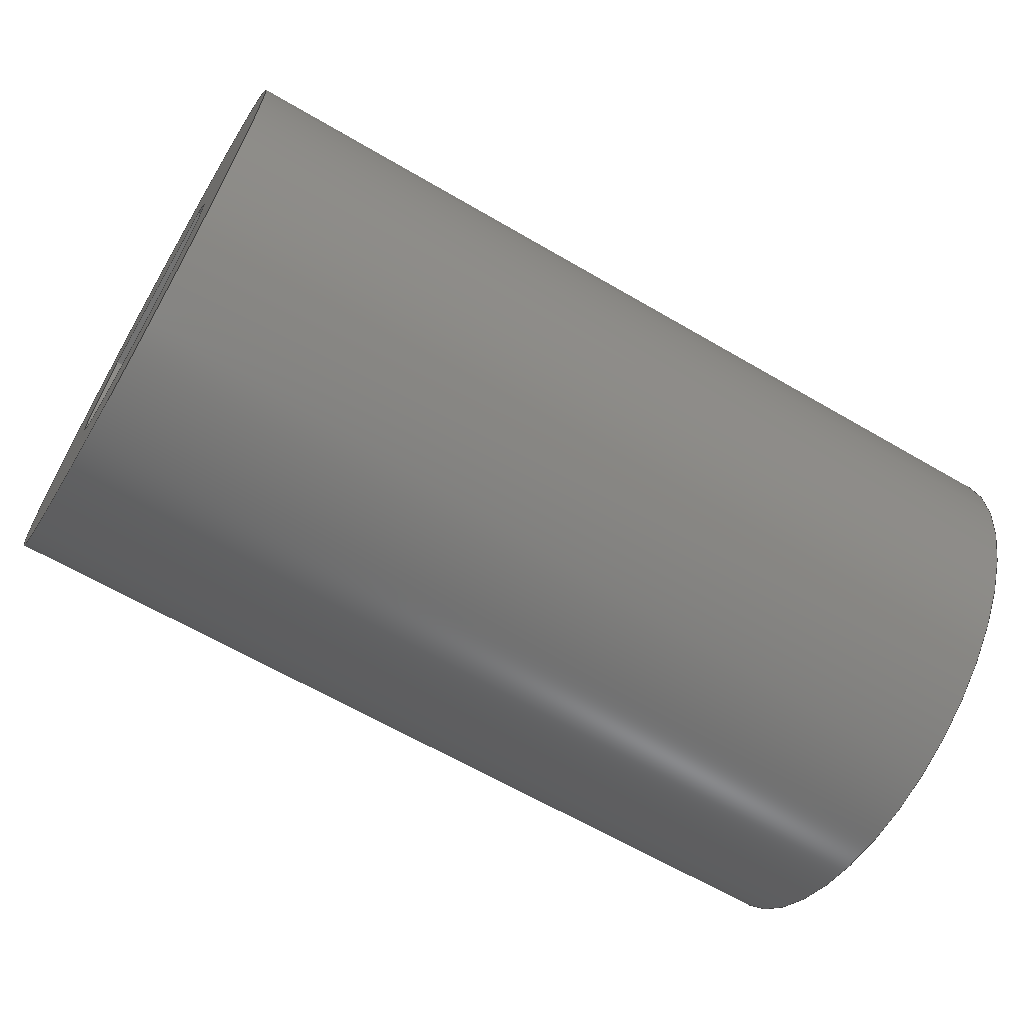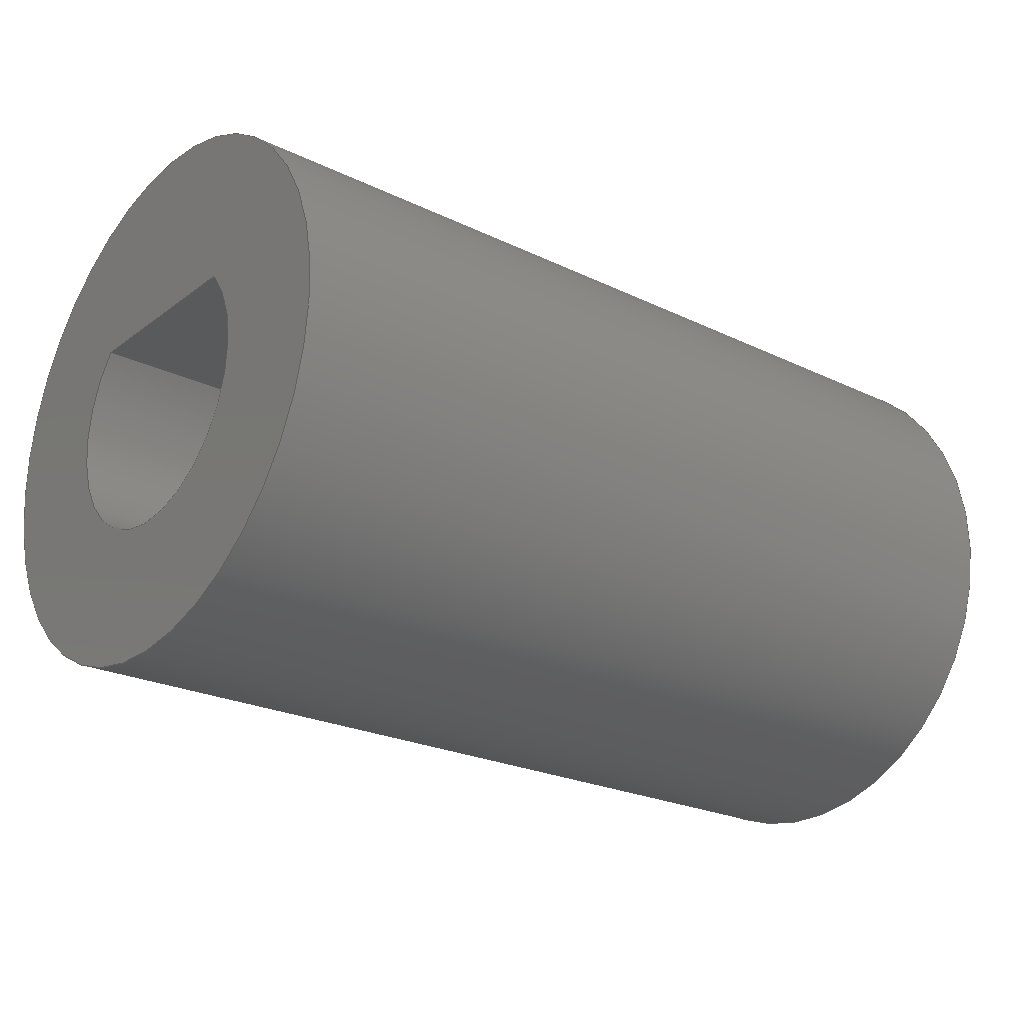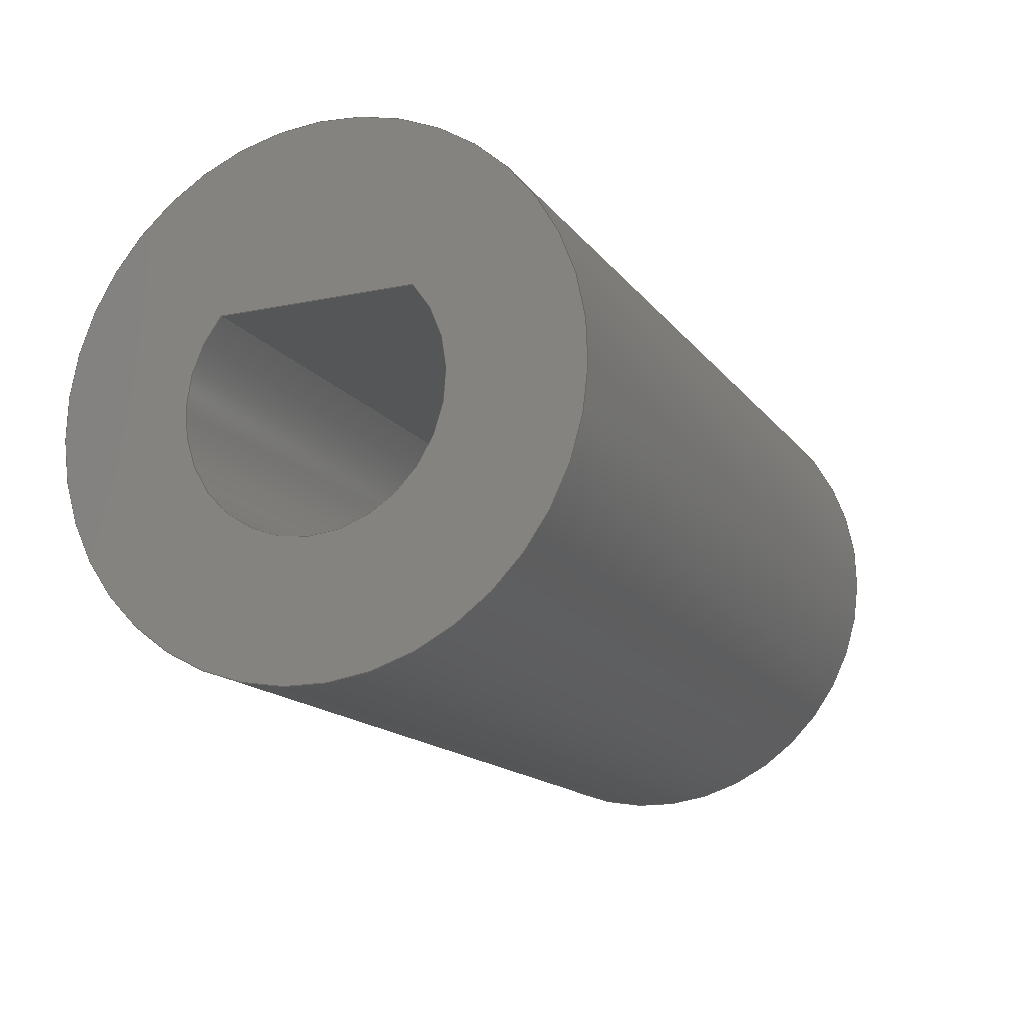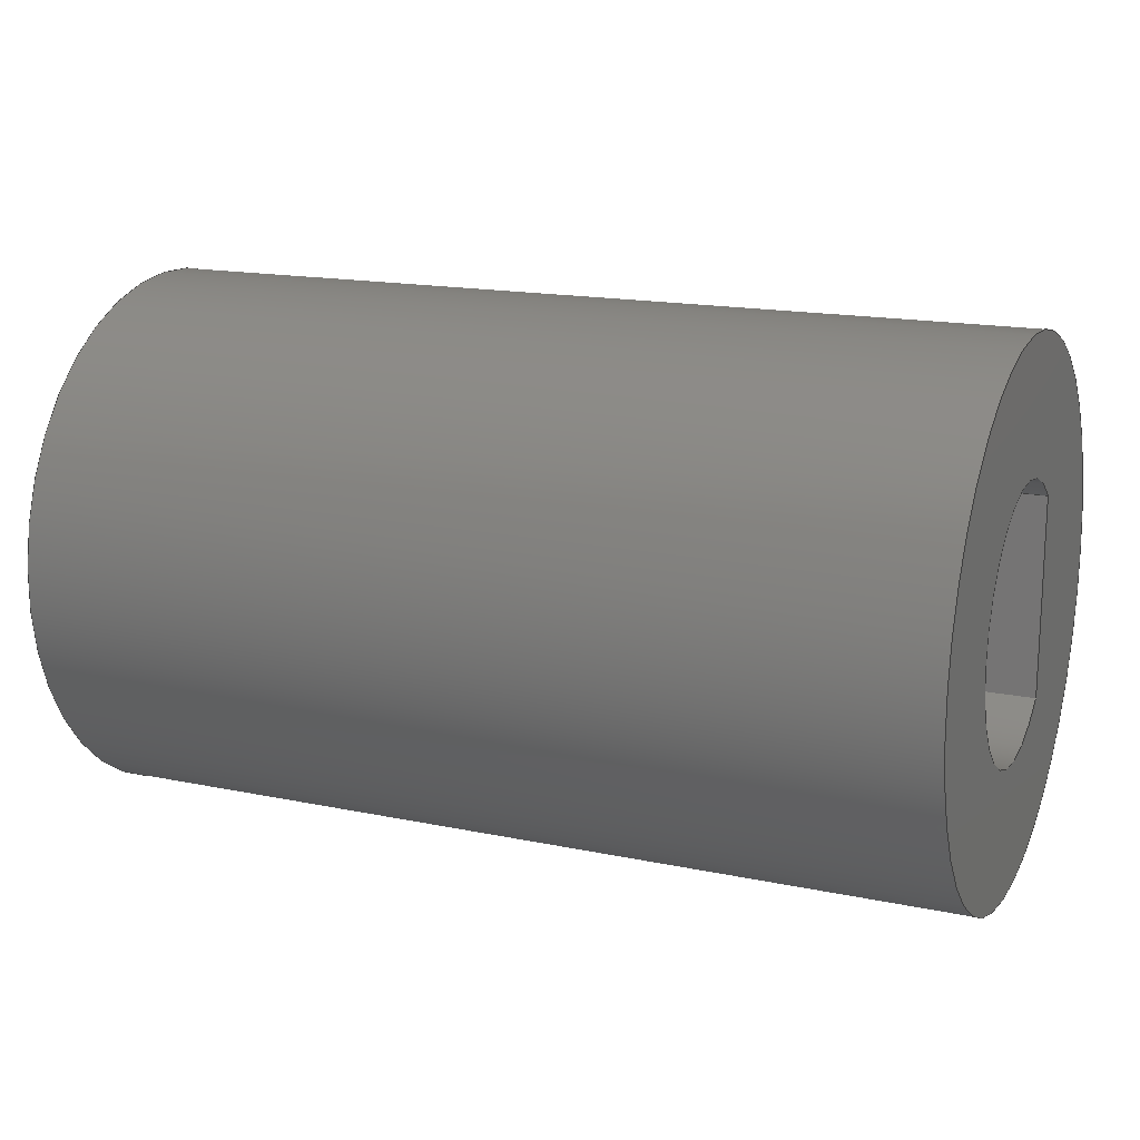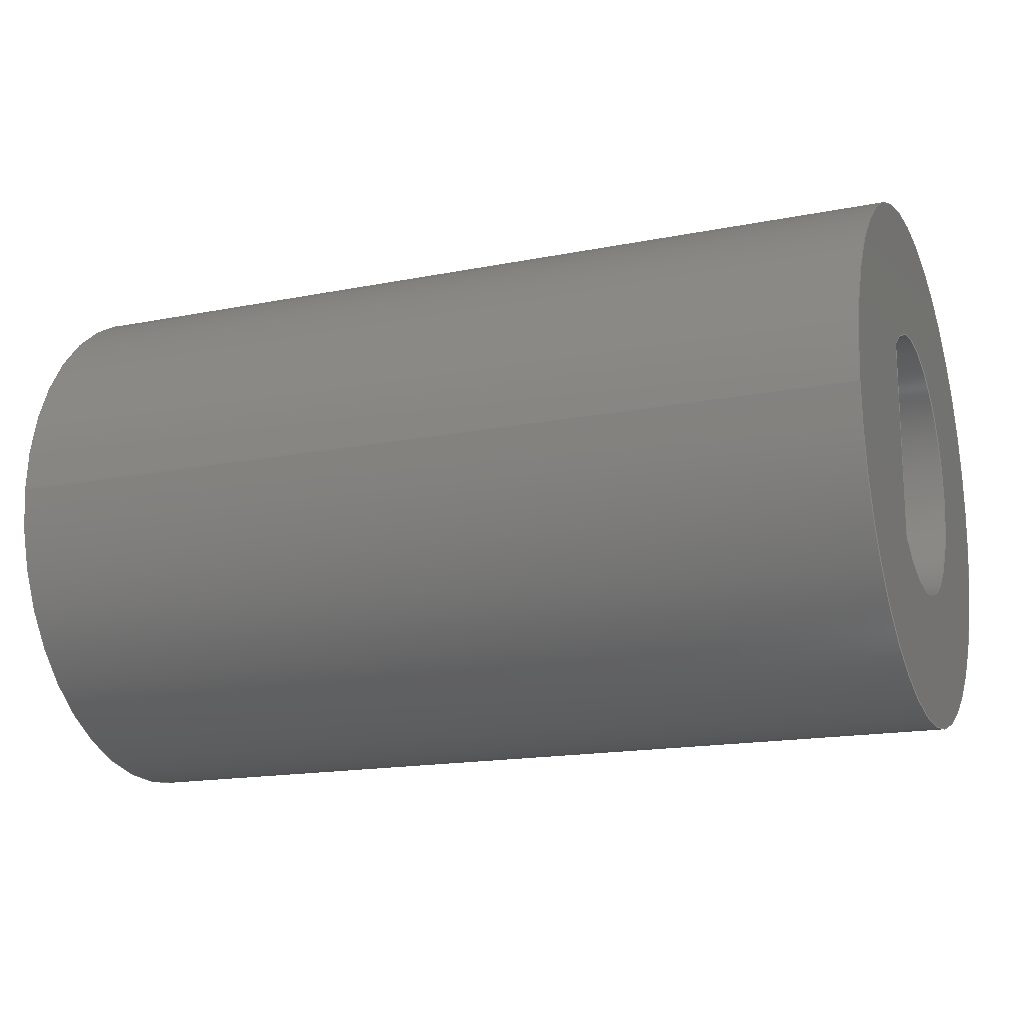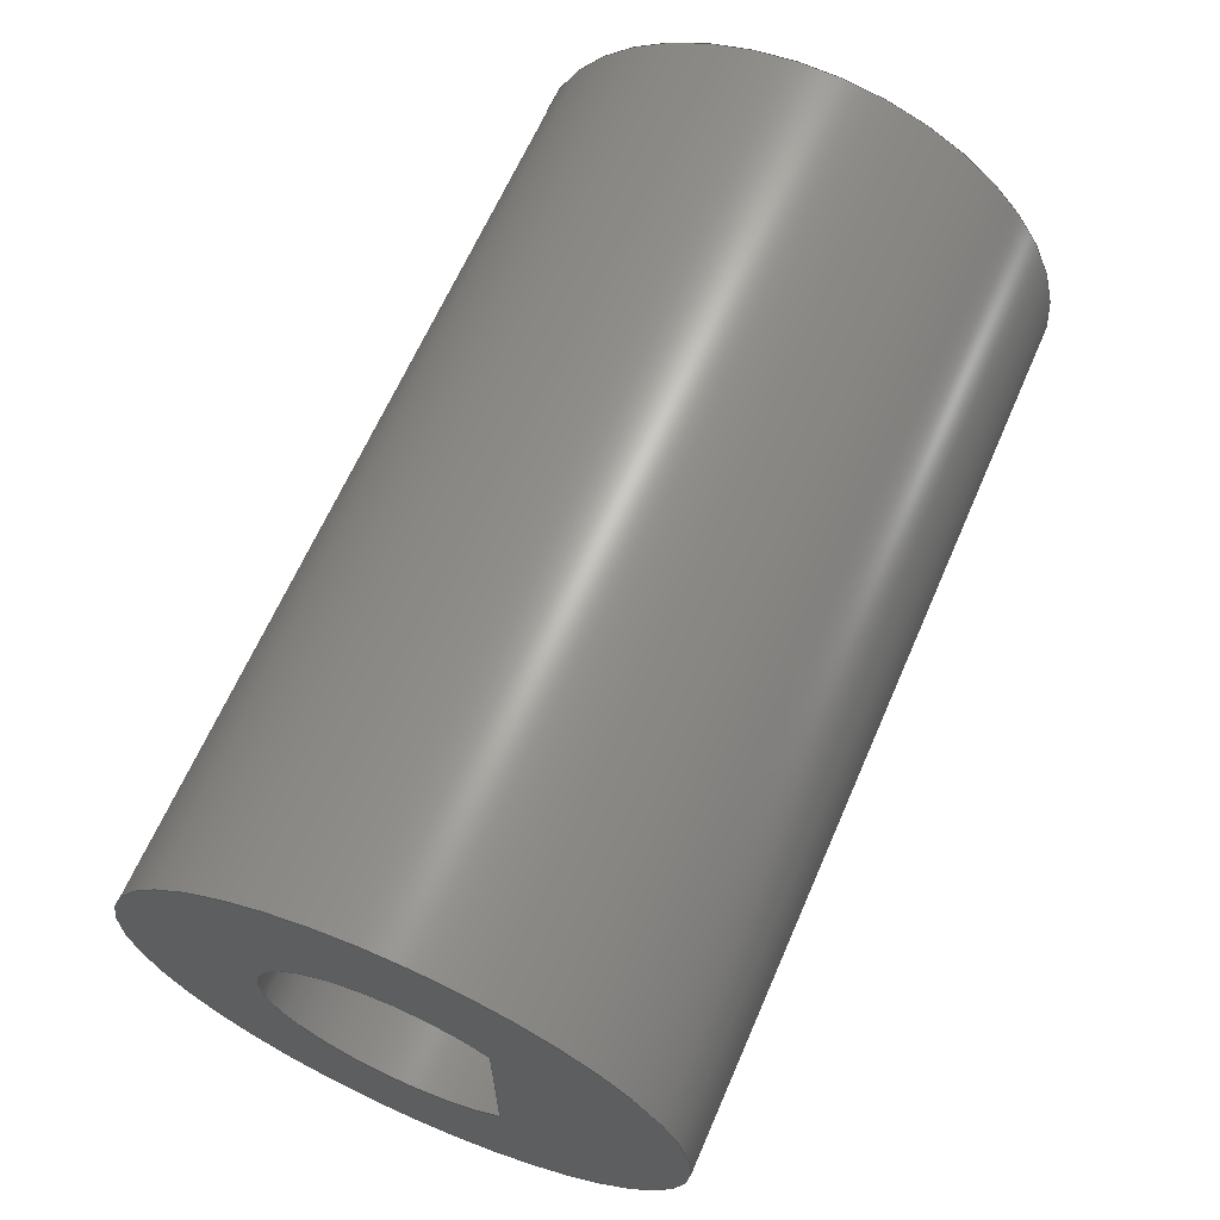
<metadata>
{"format":"step","ext":"step","renderer":"f3d","projection":"perspective","resolution":1024,"background":"white","views":[{"elev":-64.2,"azim":149.5,"up":"+Z"},{"elev":-23.5,"azim":140.9,"up":"+Z"},{"elev":-15.3,"azim":-66.2,"up":"+Z"},{"elev":16.2,"azim":-156.6,"up":"+Y"},{"elev":-16.6,"azim":22.0,"up":"+Y"},{"elev":64.9,"azim":-66.5,"up":"+Y"}]}
</metadata>
<code>
ISO-10303-21;
DATA;
#1=MECHANICAL_DESIGN_GEOMETRIC_PRESENTATION_REPRESENTATION('',(#4),#149);
#2=SHAPE_REPRESENTATION_RELATIONSHIP('SRR','None',#156,#3);
#3=ADVANCED_BREP_SHAPE_REPRESENTATION('',(#5),#148);
#4=STYLED_ITEM('',(#165),#5);
#5=MANIFOLD_SOLID_BREP('Body1',#77);
#6=FACE_BOUND('',#23,.T.);
#7=FACE_BOUND('',#25,.T.);
#8=CIRCLE('',#93,0.75);
#9=CIRCLE('',#94,0.75);
#10=CIRCLE('',#96,1.5);
#11=CIRCLE('',#97,1.5);
#12=CYLINDRICAL_SURFACE('',#92,0.75);
#13=CYLINDRICAL_SURFACE('',#95,1.5);
#14=FACE_OUTER_BOUND('',#19,.T.);
#15=FACE_OUTER_BOUND('',#20,.T.);
#16=FACE_OUTER_BOUND('',#21,.T.);
#17=FACE_OUTER_BOUND('',#22,.T.);
#18=FACE_OUTER_BOUND('',#24,.T.);
#19=EDGE_LOOP('',(#51,#52,#53,#54));
#20=EDGE_LOOP('',(#55,#56,#57,#58));
#21=EDGE_LOOP('',(#59,#60,#61,#62));
#22=EDGE_LOOP('',(#63));
#23=EDGE_LOOP('',(#64,#65));
#24=EDGE_LOOP('',(#66));
#25=EDGE_LOOP('',(#67,#68));
#26=LINE('',#129,#31);
#27=LINE('',#131,#32);
#28=LINE('',#133,#33);
#29=LINE('',#134,#34);
#30=LINE('',#142,#35);
#31=VECTOR('',#104,1);
#32=VECTOR('',#105,1);
#33=VECTOR('',#106,1);
#34=VECTOR('',#107,1);
#35=VECTOR('',#118,1.5);
#36=VERTEX_POINT('',#127);
#37=VERTEX_POINT('',#128);
#38=VERTEX_POINT('',#130);
#39=VERTEX_POINT('',#132);
#40=VERTEX_POINT('',#139);
#41=VERTEX_POINT('',#141);
#42=EDGE_CURVE('',#36,#37,#26,.T.);
#43=EDGE_CURVE('',#37,#38,#27,.T.);
#44=EDGE_CURVE('',#39,#38,#28,.T.);
#45=EDGE_CURVE('',#36,#39,#29,.T.);
#46=EDGE_CURVE('',#37,#36,#8,.T.);
#47=EDGE_CURVE('',#38,#39,#9,.T.);
#48=EDGE_CURVE('',#40,#40,#10,.T.);
#49=EDGE_CURVE('',#40,#41,#30,.T.);
#50=EDGE_CURVE('',#41,#41,#11,.T.);
#51=ORIENTED_EDGE('',*,*,#42,.T.);
#52=ORIENTED_EDGE('',*,*,#43,.T.);
#53=ORIENTED_EDGE('',*,*,#44,.F.);
#54=ORIENTED_EDGE('',*,*,#45,.F.);
#55=ORIENTED_EDGE('',*,*,#46,.T.);
#56=ORIENTED_EDGE('',*,*,#45,.T.);
#57=ORIENTED_EDGE('',*,*,#47,.F.);
#58=ORIENTED_EDGE('',*,*,#43,.F.);
#59=ORIENTED_EDGE('',*,*,#48,.F.);
#60=ORIENTED_EDGE('',*,*,#49,.T.);
#61=ORIENTED_EDGE('',*,*,#50,.T.);
#62=ORIENTED_EDGE('',*,*,#49,.F.);
#63=ORIENTED_EDGE('',*,*,#48,.T.);
#64=ORIENTED_EDGE('',*,*,#47,.T.);
#65=ORIENTED_EDGE('',*,*,#44,.T.);
#66=ORIENTED_EDGE('',*,*,#50,.F.);
#67=ORIENTED_EDGE('',*,*,#46,.F.);
#68=ORIENTED_EDGE('',*,*,#42,.F.);
#69=PLANE('',#91);
#70=PLANE('',#98);
#71=PLANE('',#99);
#72=ADVANCED_FACE('',(#14),#69,.T.);
#73=ADVANCED_FACE('',(#15),#12,.F.);
#74=ADVANCED_FACE('',(#16),#13,.T.);
#75=ADVANCED_FACE('',(#17,#6),#70,.T.);
#76=ADVANCED_FACE('',(#18,#7),#71,.F.);
#77=CLOSED_SHELL('',(#72,#73,#74,#75,#76));
#78=DERIVED_UNIT_ELEMENT(#80,1);
#79=DERIVED_UNIT_ELEMENT(#151,3);
#80=(
MASS_UNIT()
NAMED_UNIT(*)
SI_UNIT(.KILO.,.GRAM.)
);
#81=DERIVED_UNIT((#78,#79));
#82=MEASURE_REPRESENTATION_ITEM('density measure',
POSITIVE_RATIO_MEASURE(7850),#81);
#83=PROPERTY_DEFINITION_REPRESENTATION(#88,#85);
#84=PROPERTY_DEFINITION_REPRESENTATION(#89,#86);
#85=REPRESENTATION('material name',(#87),#148);
#86=REPRESENTATION('density',(#82),#148);
#87=DESCRIPTIVE_REPRESENTATION_ITEM('Steel','Steel');
#88=PROPERTY_DEFINITION('material property','material name',#158);
#89=PROPERTY_DEFINITION('material property','density of part',#158);
#90=AXIS2_PLACEMENT_3D('placement',#125,#100,#101);
#91=AXIS2_PLACEMENT_3D('',#126,#102,#103);
#92=AXIS2_PLACEMENT_3D('',#135,#108,#109);
#93=AXIS2_PLACEMENT_3D('',#136,#110,#111);
#94=AXIS2_PLACEMENT_3D('',#137,#112,#113);
#95=AXIS2_PLACEMENT_3D('',#138,#114,#115);
#96=AXIS2_PLACEMENT_3D('',#140,#116,#117);
#97=AXIS2_PLACEMENT_3D('',#143,#119,#120);
#98=AXIS2_PLACEMENT_3D('',#144,#121,#122);
#99=AXIS2_PLACEMENT_3D('',#145,#123,#124);
#100=DIRECTION('axis',(0,0,1));
#101=DIRECTION('refdir',(1,0,0));
#102=DIRECTION('center_axis',(0,0,-1));
#103=DIRECTION('ref_axis',(0,1,0));
#104=DIRECTION('',(0,1,0));
#105=DIRECTION('',(1,0,0));
#106=DIRECTION('',(0,1,0));
#107=DIRECTION('',(1,0,0));
#108=DIRECTION('center_axis',(1,0,0));
#109=DIRECTION('ref_axis',(0,-1.48e-16,-1));
#110=DIRECTION('center_axis',(-1,0,0));
#111=DIRECTION('ref_axis',(0,-0.7454,0.6667));
#112=DIRECTION('center_axis',(-1,0,0));
#113=DIRECTION('ref_axis',(0,-0.7454,0.6667));
#114=DIRECTION('center_axis',(1,0,0));
#115=DIRECTION('ref_axis',(0,0,-1));
#116=DIRECTION('center_axis',(1,0,0));
#117=DIRECTION('ref_axis',(0,0,-1));
#118=DIRECTION('',(-1,0,0));
#119=DIRECTION('center_axis',(1,0,0));
#120=DIRECTION('ref_axis',(0,0,-1));
#121=DIRECTION('center_axis',(1,0,0));
#122=DIRECTION('ref_axis',(0,0,-1));
#123=DIRECTION('center_axis',(1,0,0));
#124=DIRECTION('ref_axis',(0,0,-1));
#125=CARTESIAN_POINT('',(0,0,0));
#126=CARTESIAN_POINT('Origin',(0,14.44,65.5));
#127=CARTESIAN_POINT('',(0,14.44,65.5));
#128=CARTESIAN_POINT('',(0,15.56,65.5));
#129=CARTESIAN_POINT('',(0,15.56,65.5));
#130=CARTESIAN_POINT('',(5,15.56,65.5));
#131=CARTESIAN_POINT('',(0,15.56,65.5));
#132=CARTESIAN_POINT('',(5,14.44,65.5));
#133=CARTESIAN_POINT('',(5,15.56,65.5));
#134=CARTESIAN_POINT('',(0,14.44,65.5));
#135=CARTESIAN_POINT('Origin',(0,15,65));
#136=CARTESIAN_POINT('Origin',(0,15,65));
#137=CARTESIAN_POINT('Origin',(5,15,65));
#138=CARTESIAN_POINT('Origin',(0,15,65));
#139=CARTESIAN_POINT('',(5,15,66.5));
#140=CARTESIAN_POINT('Origin',(5,15,65));
#141=CARTESIAN_POINT('',(0,15,66.5));
#142=CARTESIAN_POINT('',(0,15,66.5));
#143=CARTESIAN_POINT('Origin',(0,15,65));
#144=CARTESIAN_POINT('Origin',(5,15,65));
#145=CARTESIAN_POINT('Origin',(0,15,65));
#146=UNCERTAINTY_MEASURE_WITH_UNIT(LENGTH_MEASURE(0.001),#150,
'DISTANCE_ACCURACY_VALUE',
'Maximum model space distance between geometric entities at asserted c
onnectivities');
#147=UNCERTAINTY_MEASURE_WITH_UNIT(LENGTH_MEASURE(0.001),#150,
'DISTANCE_ACCURACY_VALUE',
'Maximum model space distance between geometric entities at asserted c
onnectivities');
#148=(
GEOMETRIC_REPRESENTATION_CONTEXT(3)
GLOBAL_UNCERTAINTY_ASSIGNED_CONTEXT((#146))
GLOBAL_UNIT_ASSIGNED_CONTEXT((#150,#152,#153))
REPRESENTATION_CONTEXT('','3D')
);
#149=(
GEOMETRIC_REPRESENTATION_CONTEXT(3)
GLOBAL_UNCERTAINTY_ASSIGNED_CONTEXT((#147))
GLOBAL_UNIT_ASSIGNED_CONTEXT((#150,#152,#153))
REPRESENTATION_CONTEXT('','3D')
);
#150=(
LENGTH_UNIT()
NAMED_UNIT(*)
SI_UNIT(.CENTI.,.METRE.)
);
#151=(
LENGTH_UNIT()
NAMED_UNIT(*)
SI_UNIT($,.METRE.)
);
#152=(
NAMED_UNIT(*)
PLANE_ANGLE_UNIT()
SI_UNIT($,.RADIAN.)
);
#153=(
NAMED_UNIT(*)
SI_UNIT($,.STERADIAN.)
SOLID_ANGLE_UNIT()
);
#154=SHAPE_DEFINITION_REPRESENTATION(#155,#156);
#155=PRODUCT_DEFINITION_SHAPE('',$,#158);
#156=SHAPE_REPRESENTATION('',(#90),#148);
#157=PRODUCT_DEFINITION_CONTEXT('part definition',#162,'design');
#158=PRODUCT_DEFINITION('fan','fan',#159,#157);
#159=PRODUCT_DEFINITION_FORMATION('',$,#164);
#160=PRODUCT_RELATED_PRODUCT_CATEGORY('fan','fan',(#164));
#161=APPLICATION_PROTOCOL_DEFINITION('international standard',
'automotive_design',2009,#162);
#162=APPLICATION_CONTEXT(
'Core Data for Automotive Mechanical Design Process');
#163=PRODUCT_CONTEXT('part definition',#162,'mechanical');
#164=PRODUCT('fan','fan',$,(#163));
#165=PRESENTATION_STYLE_ASSIGNMENT((#166));
#166=SURFACE_STYLE_USAGE(.BOTH.,#167);
#167=SURFACE_SIDE_STYLE('',(#168));
#168=SURFACE_STYLE_FILL_AREA(#169);
#169=FILL_AREA_STYLE('Steel - Satin',(#170));
#170=FILL_AREA_STYLE_COLOUR('Steel - Satin',#171);
#171=COLOUR_RGB('Steel - Satin',0.6275,0.6275,0.6275);
ENDSEC;
END-ISO-10303-21;

</code>
